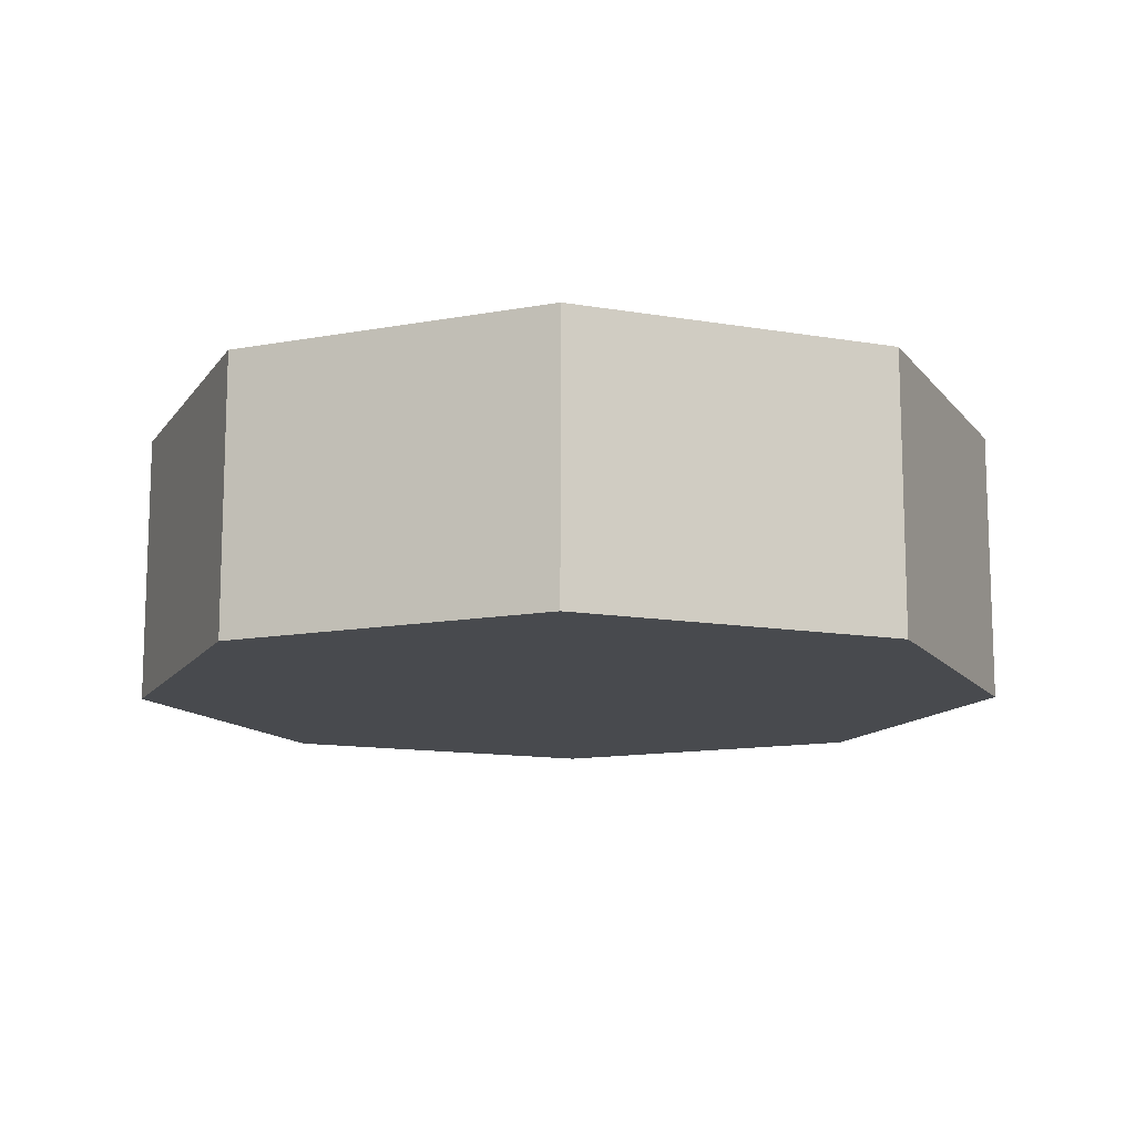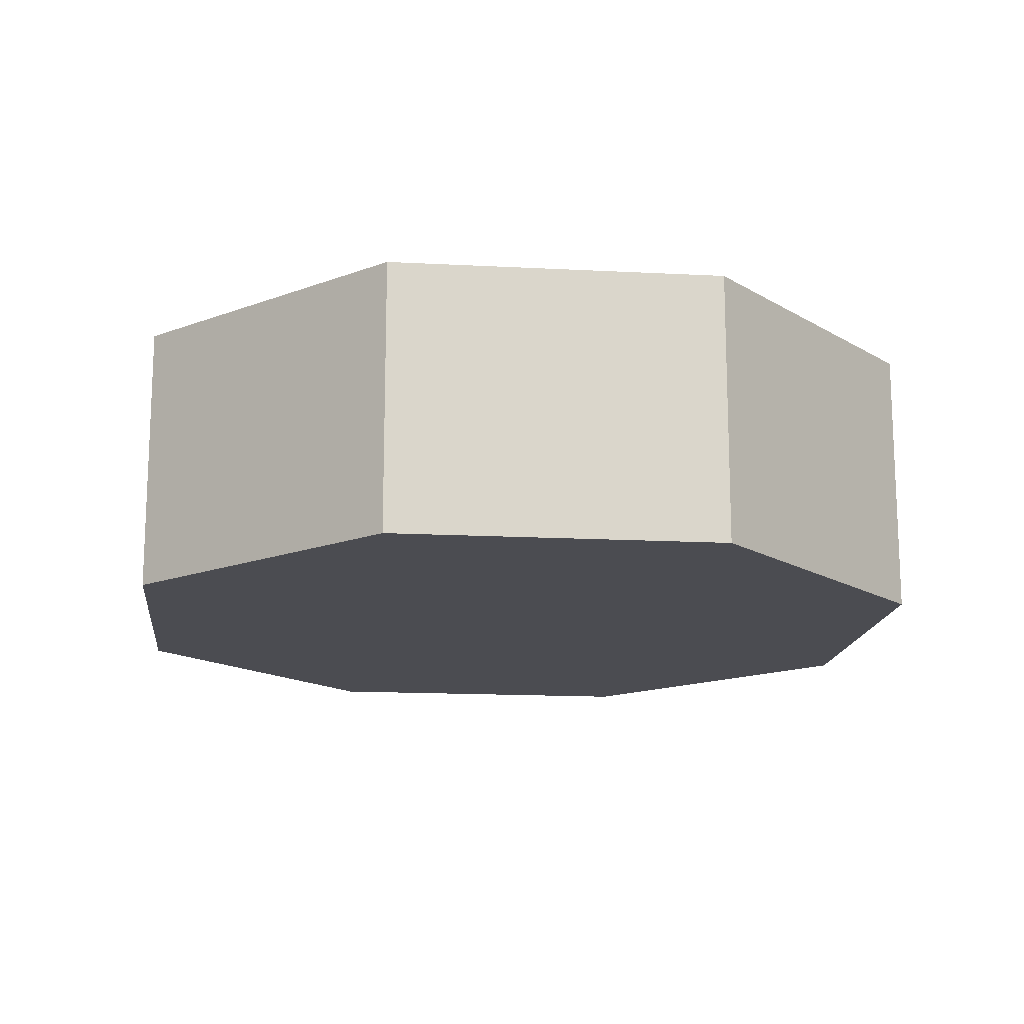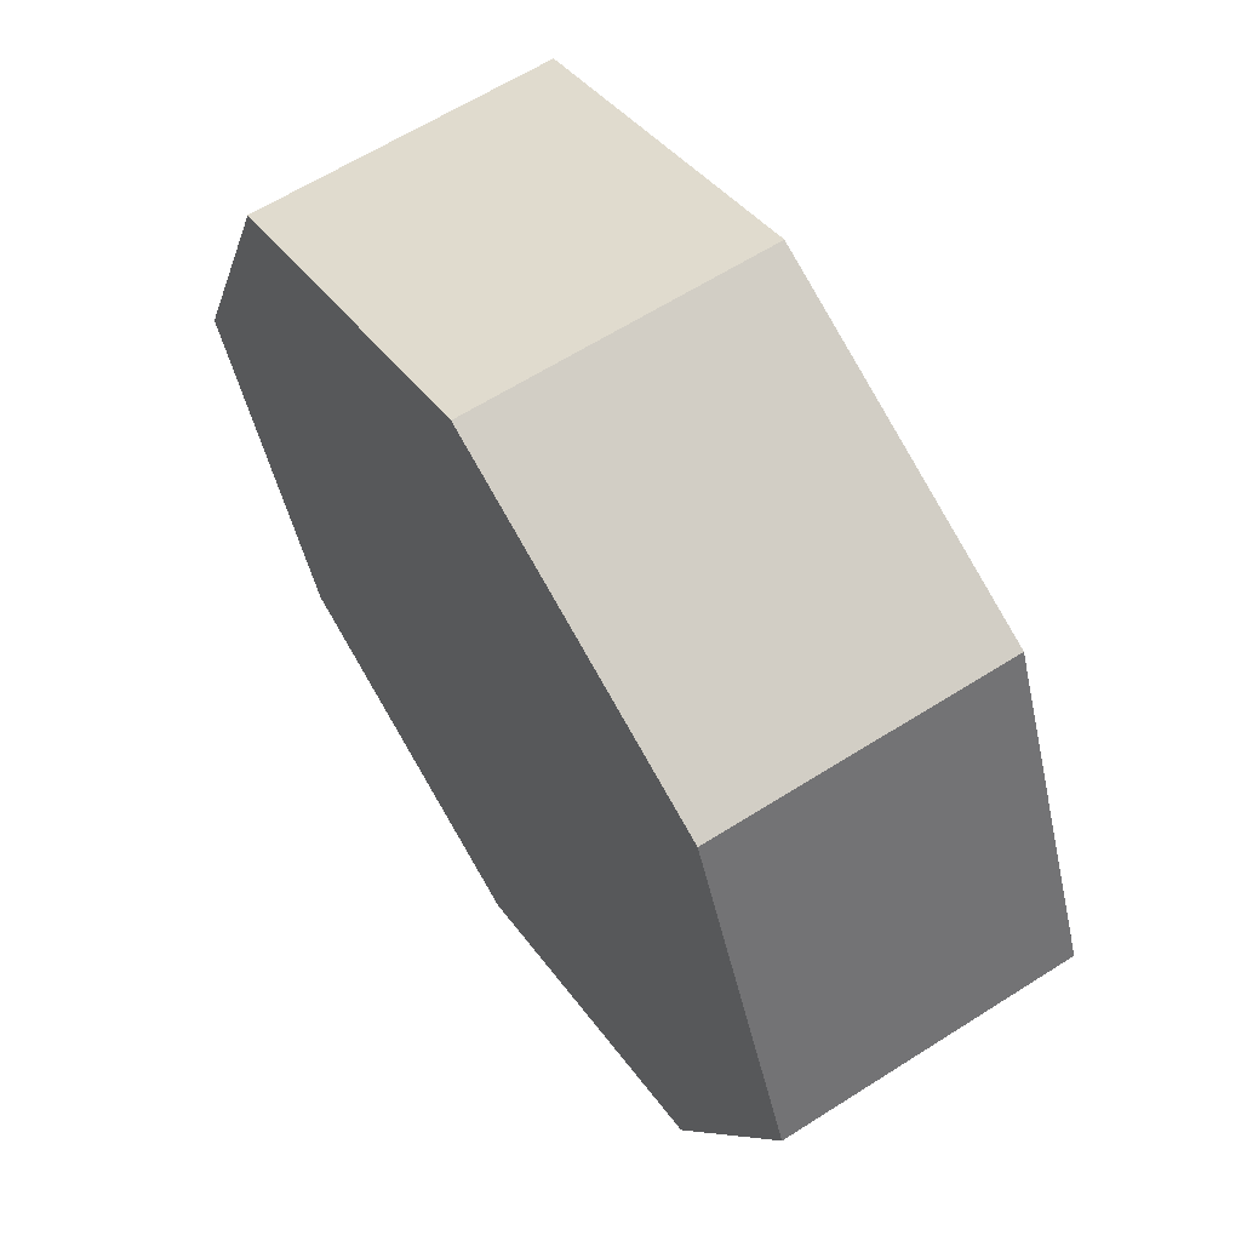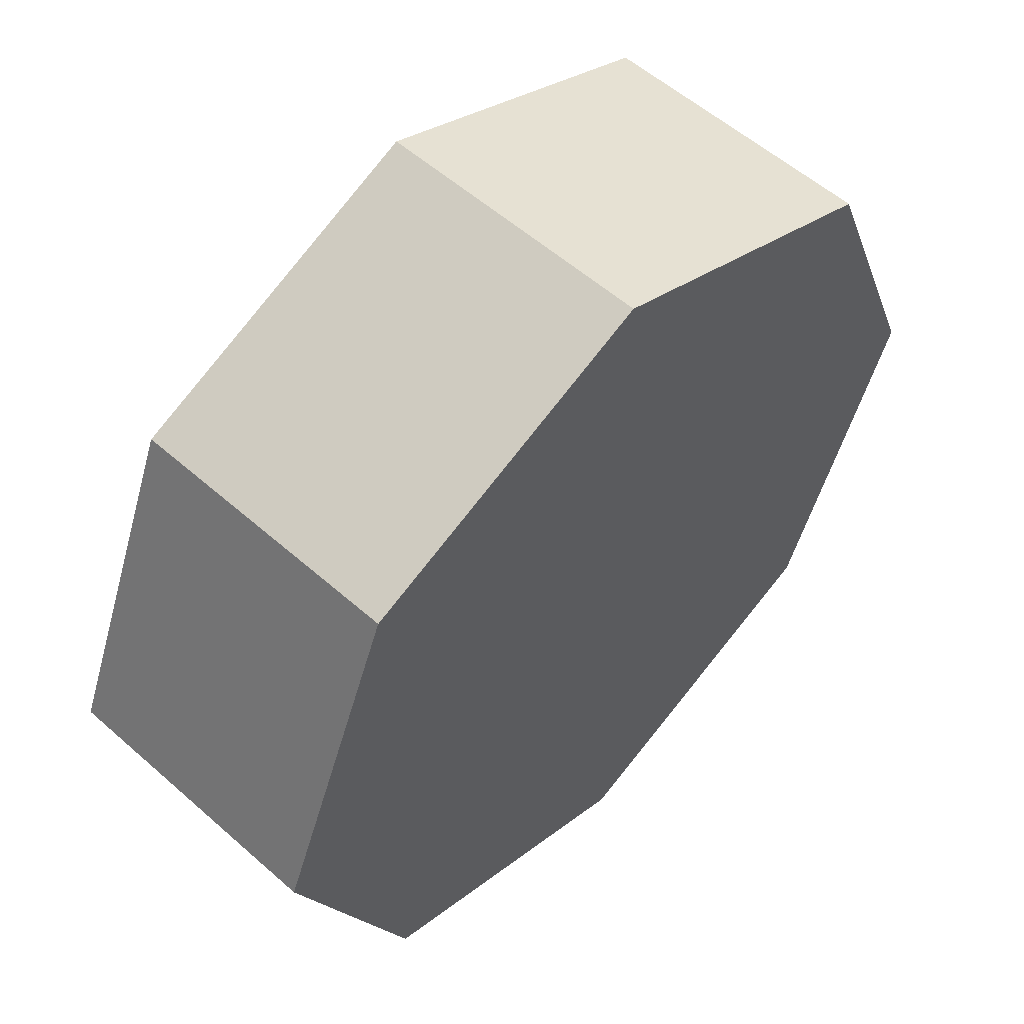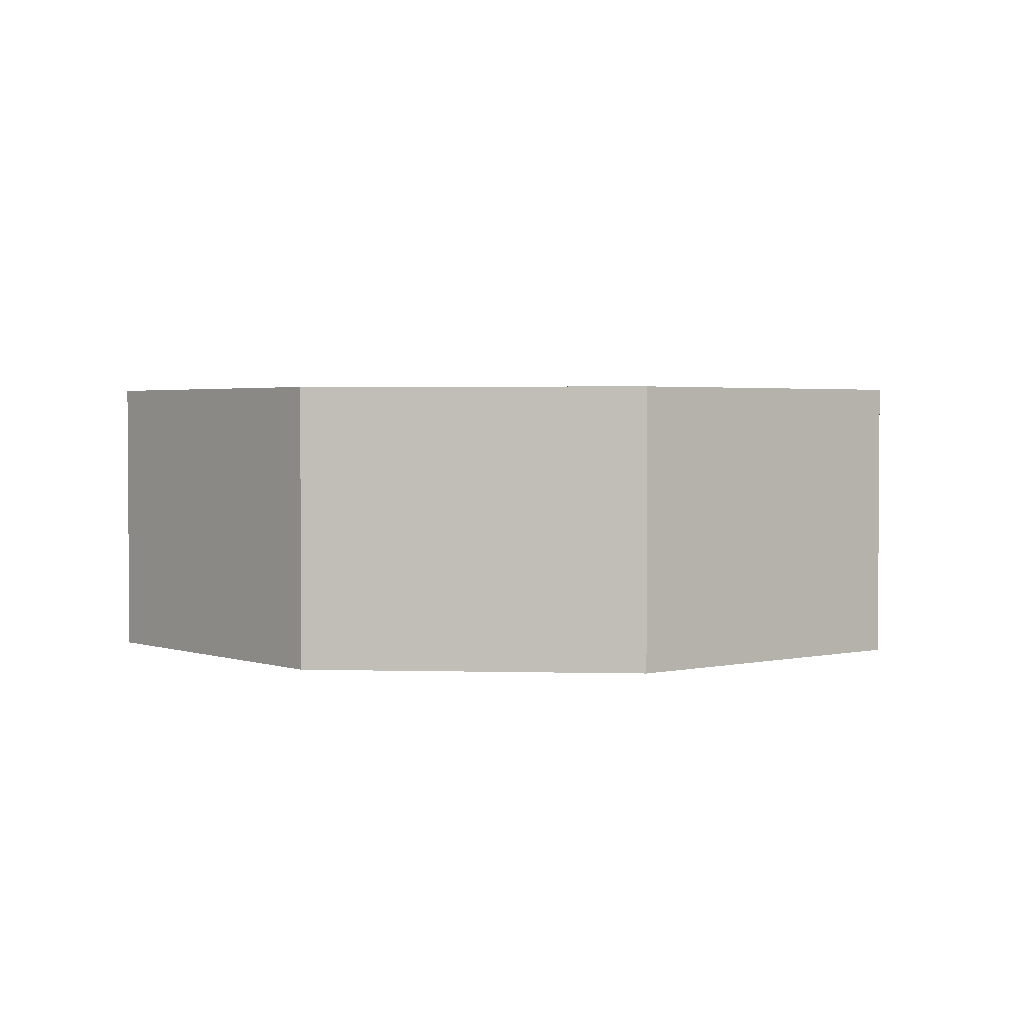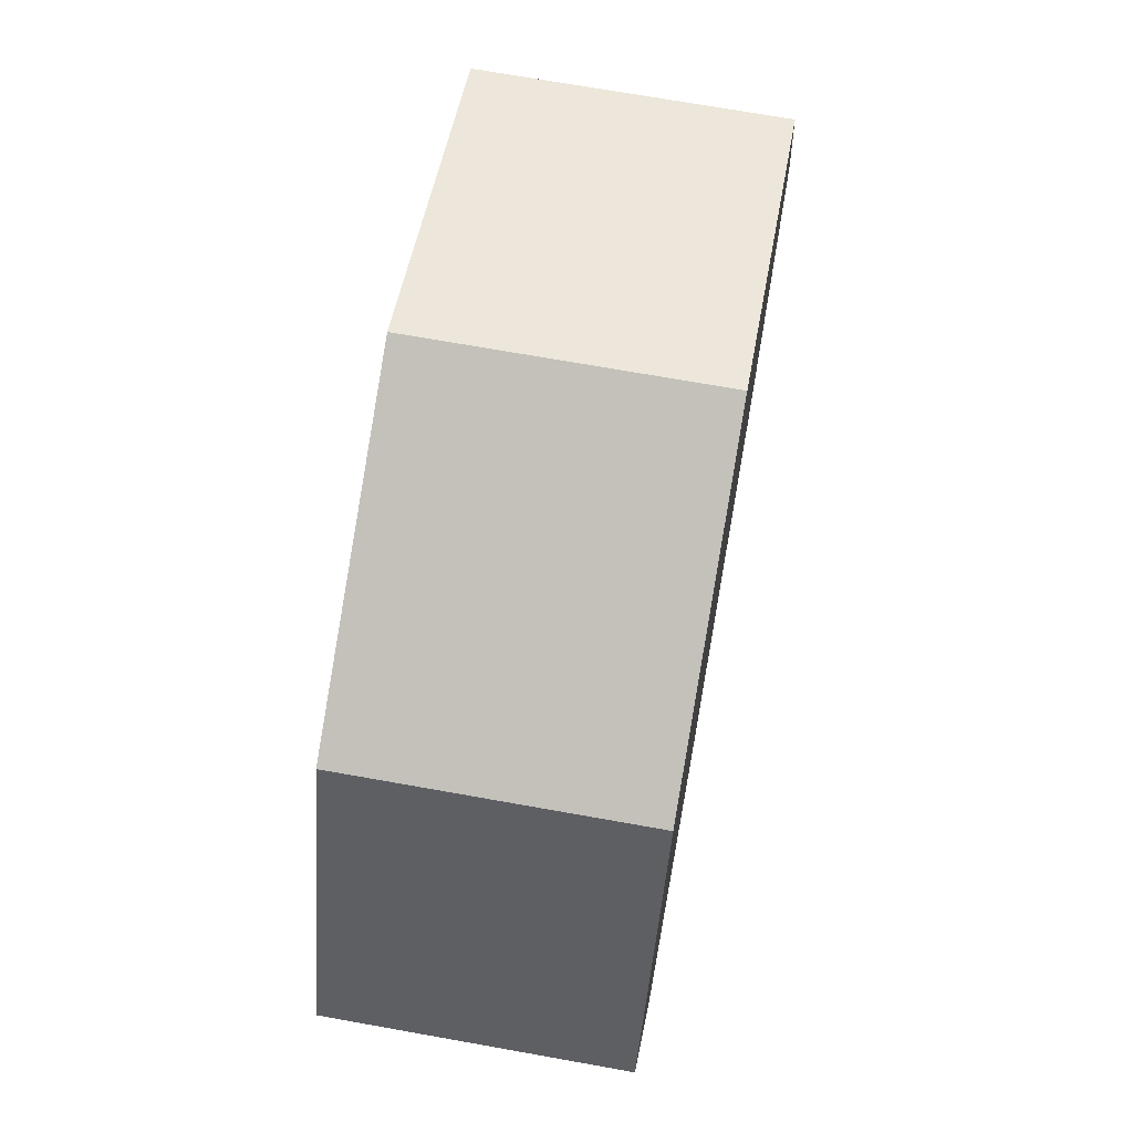
<metadata>
{"format":"obj","ext":"obj","renderer":"f3d","projection":"perspective","resolution":1024,"background":"white","views":[{"elev":-12.8,"azim":45.8,"up":"+Y"},{"elev":-15.5,"azim":-163.8,"up":"+Y"},{"elev":62.5,"azim":-122.8,"up":"+Z"},{"elev":55.9,"azim":132.8,"up":"+Z"},{"elev":2.4,"azim":-62.1,"up":"+Y"},{"elev":69.4,"azim":100.2,"up":"+Z"}]}
</metadata>
<code>
o Cylinder
v 0 -0.2194 -0.7
v 0 0.2194 -0.7
v 0.495 -0.2194 -0.495
v 0.495 0.2194 -0.495
v 0.7 -0.2194 0
v 0.7 0.2194 0
v 0.495 -0.2194 0.495
v 0.495 0.2194 0.495
v -0 -0.2194 0.7
v -0 0.2194 0.7
v -0.495 -0.2194 0.495
v -0.495 0.2194 0.495
v -0.7 -0.2194 -0
v -0.7 0.2194 -0
v -0.495 -0.2194 -0.495
v -0.495 0.2194 -0.495
f 1 2 4 3
f 3 4 6 5
f 5 6 8 7
f 7 8 10 9
f 9 10 12 11
f 11 12 14 13
f 4 2 16 14 12 10 8 6
f 13 14 16 15
f 15 16 2 1
f 1 3 5 7 9 11 13 15

</code>
